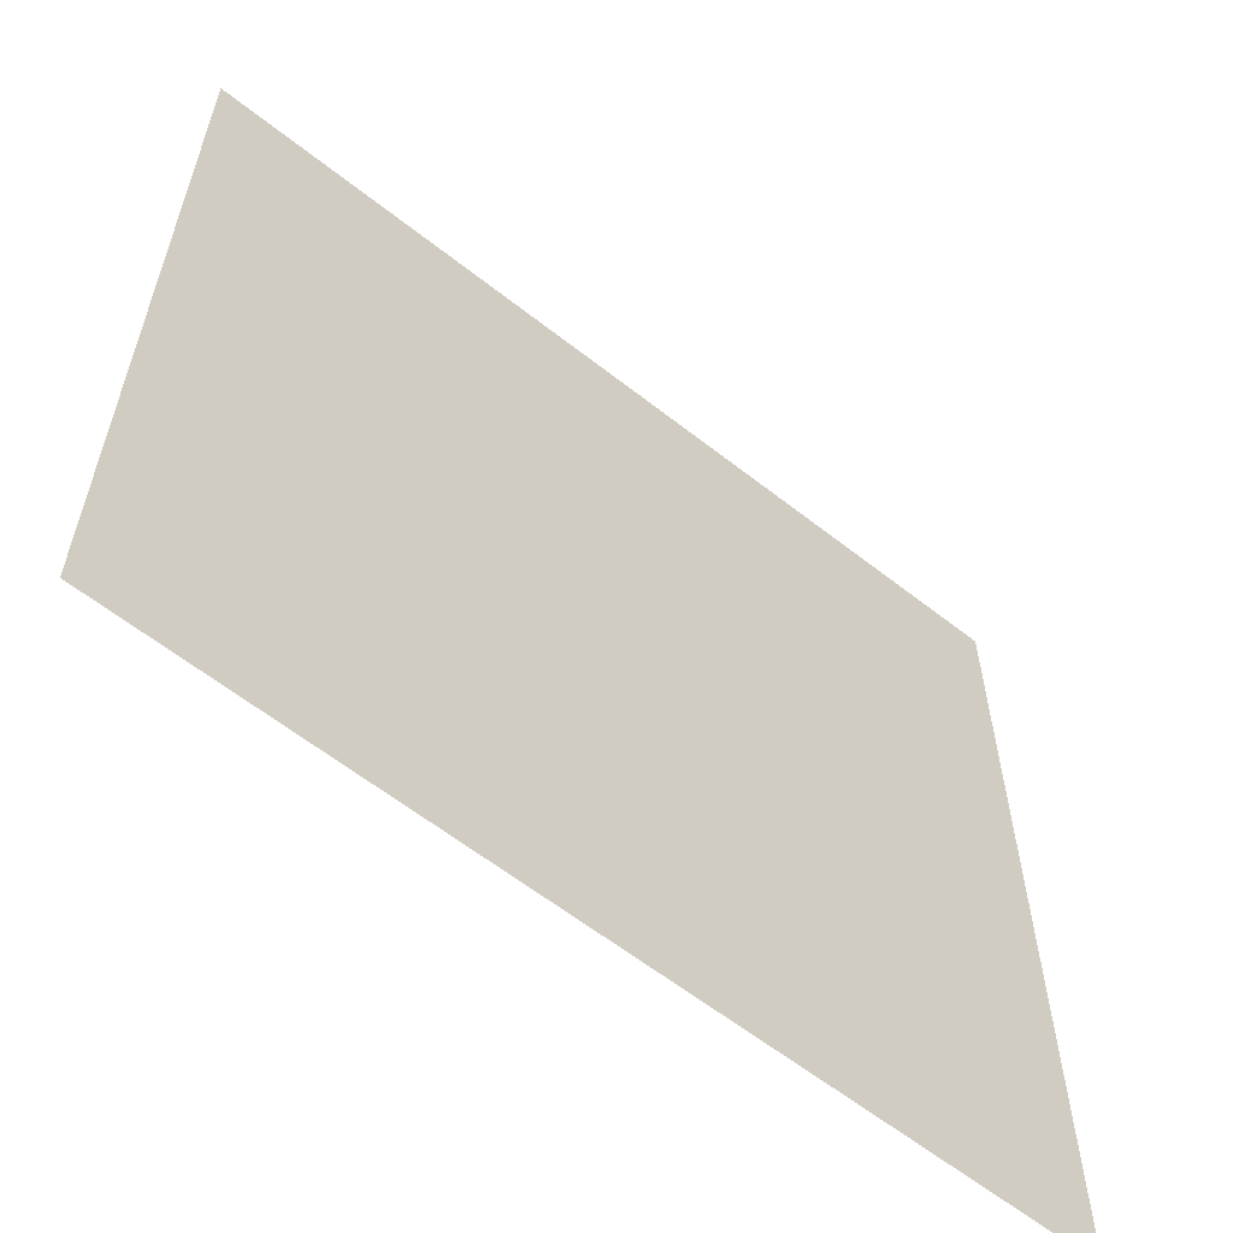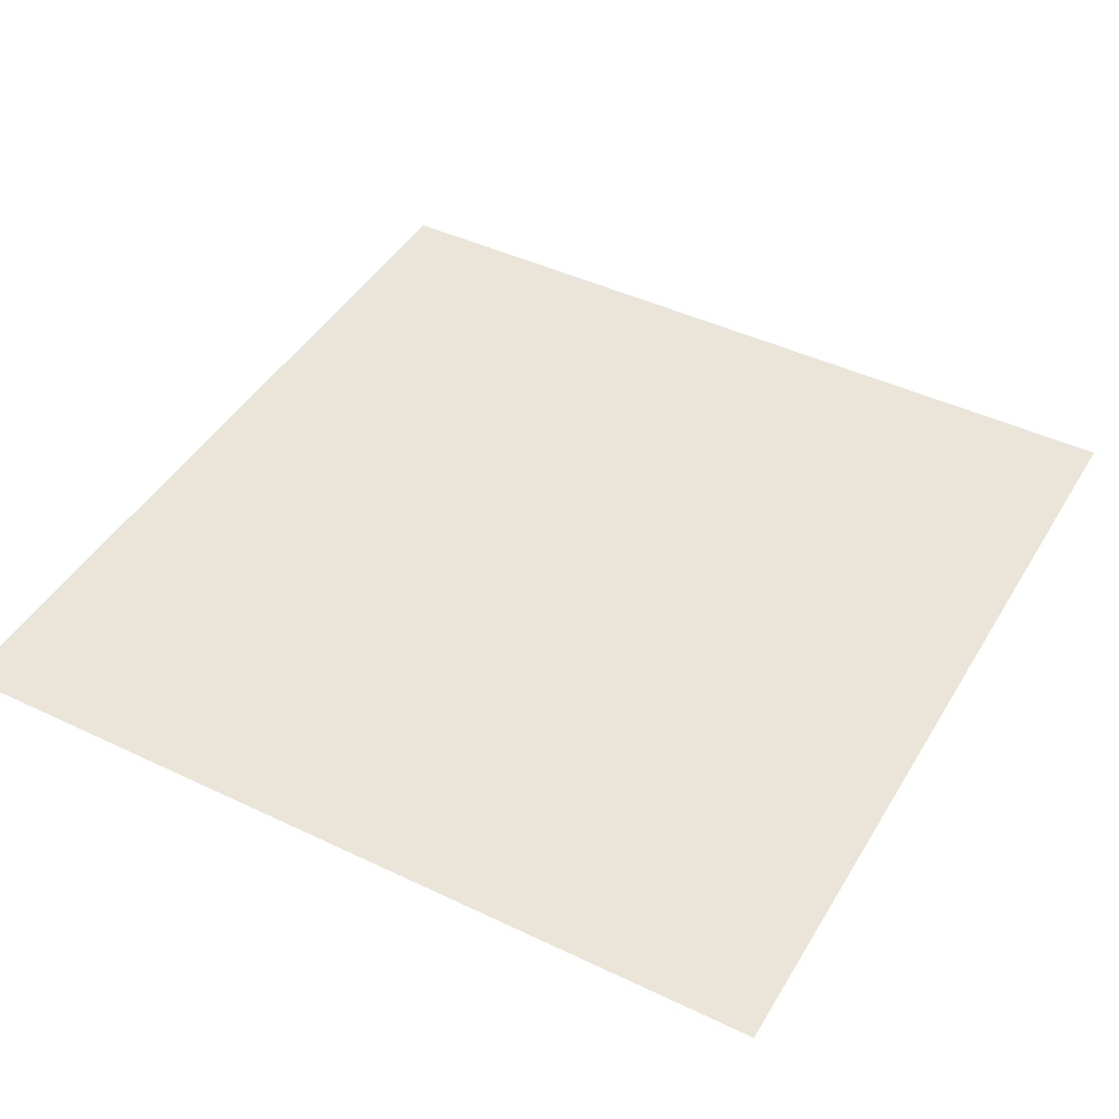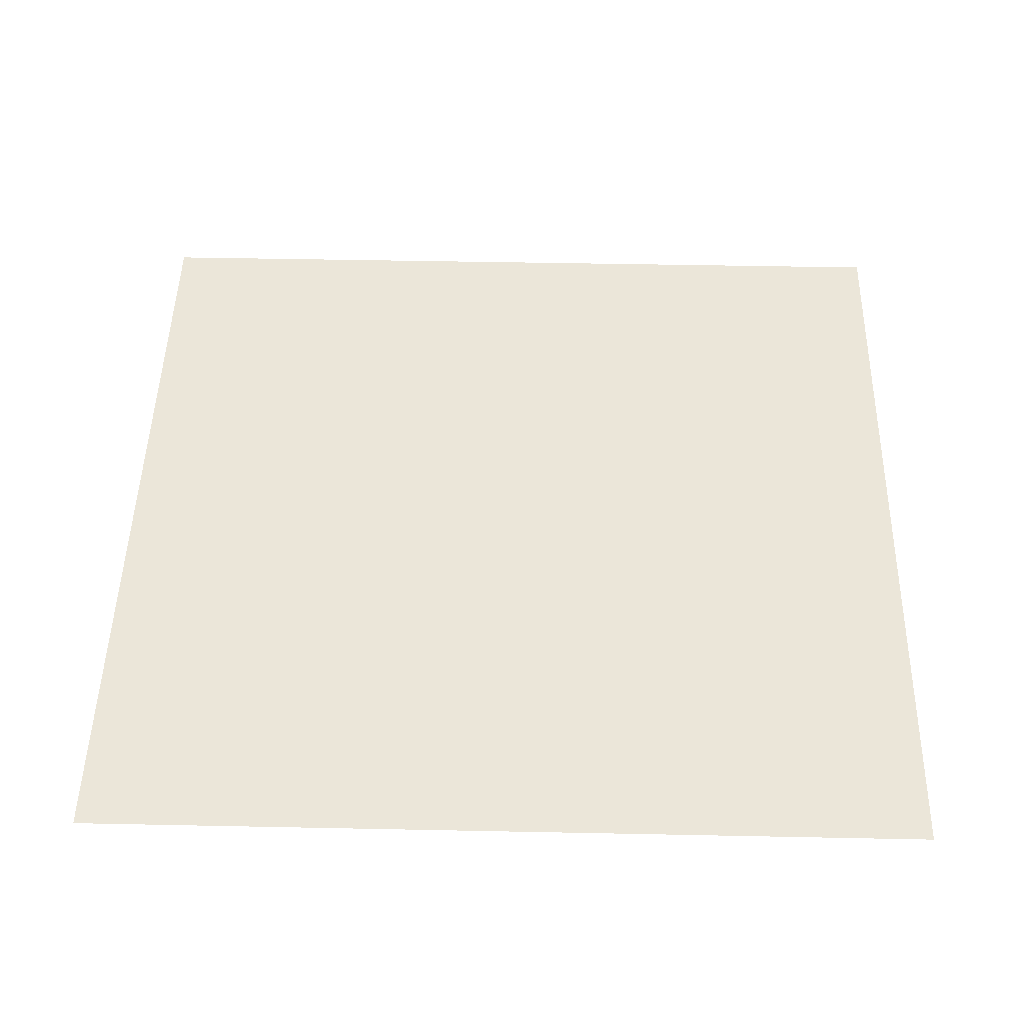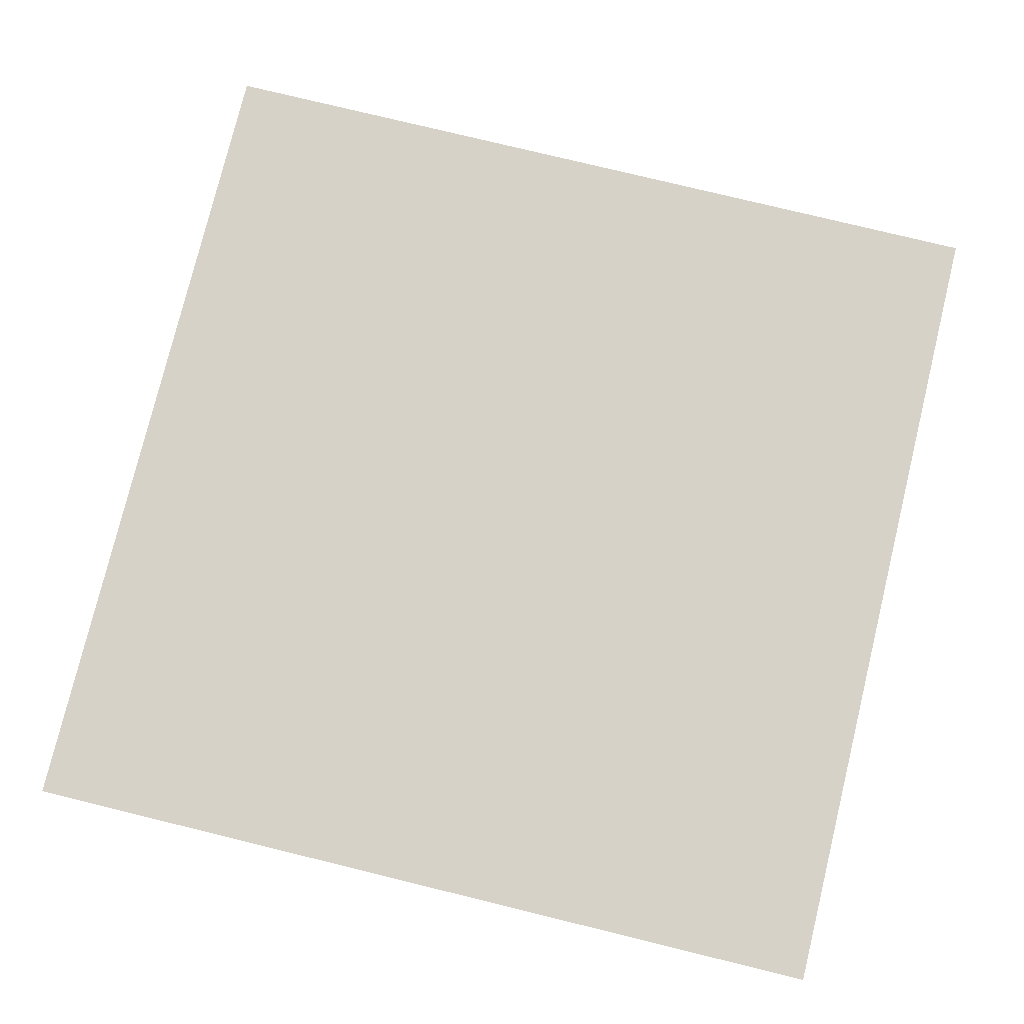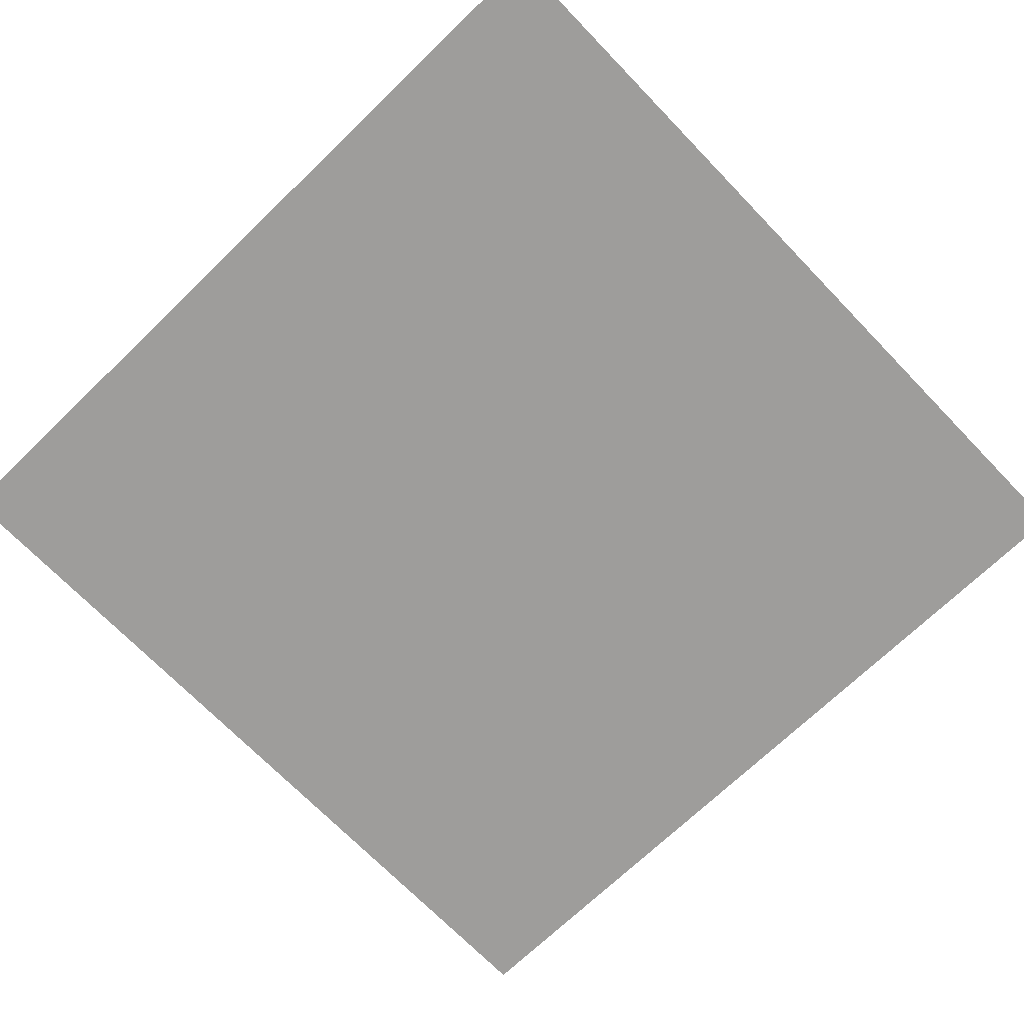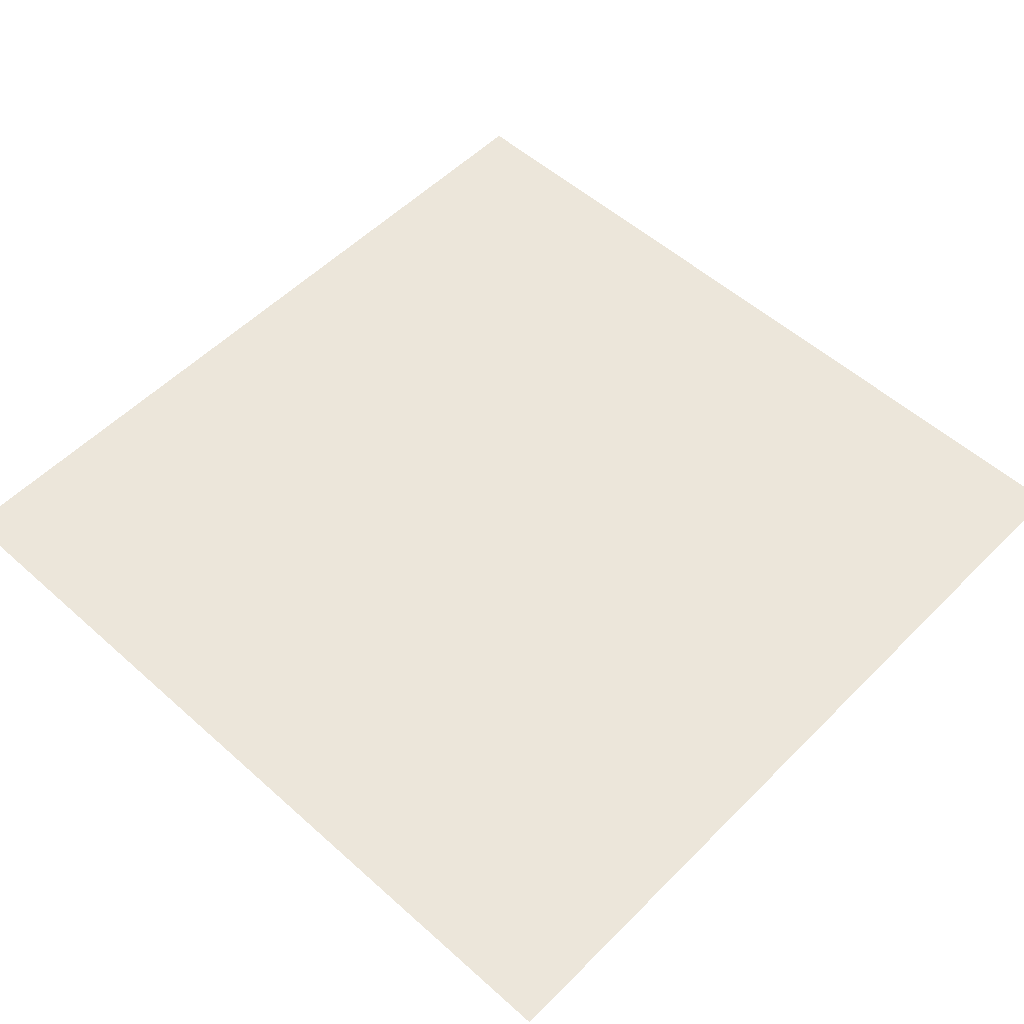
<metadata>
{"format":"obj","ext":"obj","renderer":"f3d","projection":"perspective","resolution":1024,"background":"white","views":[{"elev":-60.5,"azim":-38.9,"up":"+Z"},{"elev":44.5,"azim":29.1,"up":"+Y"},{"elev":47.9,"azim":-88.7,"up":"+Y"},{"elev":77.8,"azim":13.7,"up":"+Y"},{"elev":-70.4,"azim":134.0,"up":"+Y"},{"elev":54.2,"azim":-46.6,"up":"+Y"}]}
</metadata>
<code>
v 1.246e-06 2.5 -0.25
v -0.25 2.5 3.266e-06
v -0.25 2.5 -0.25
v 1.91e-06 2.5 3.334e-06
g pillar01_A_short_3_8975_1147
f 1 3 2
f 2 4 1

</code>
